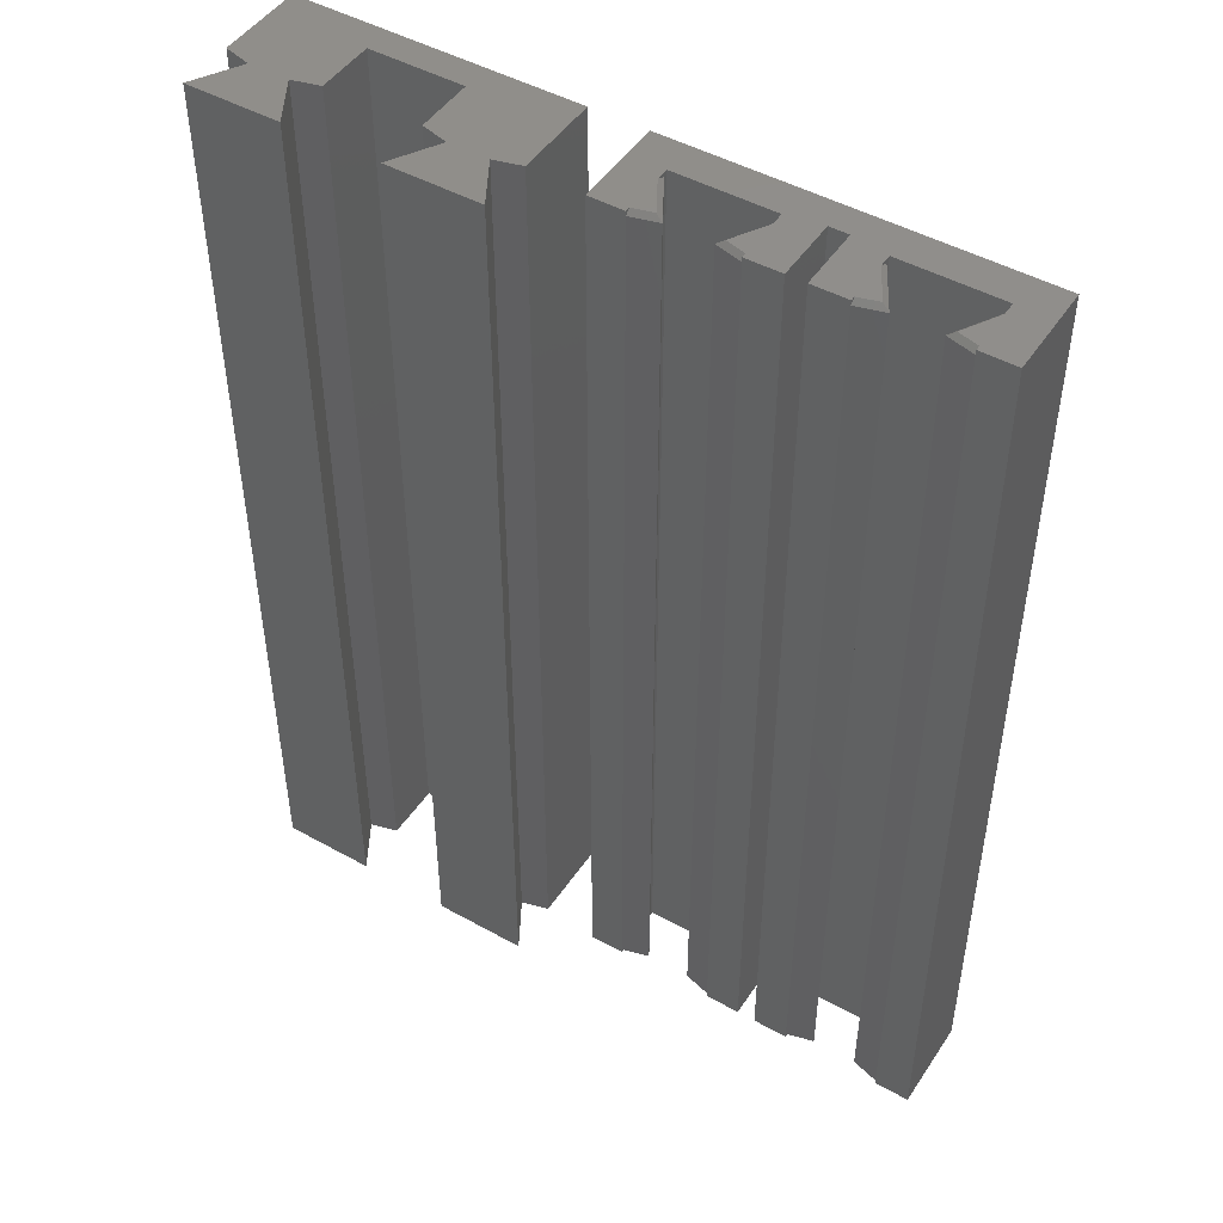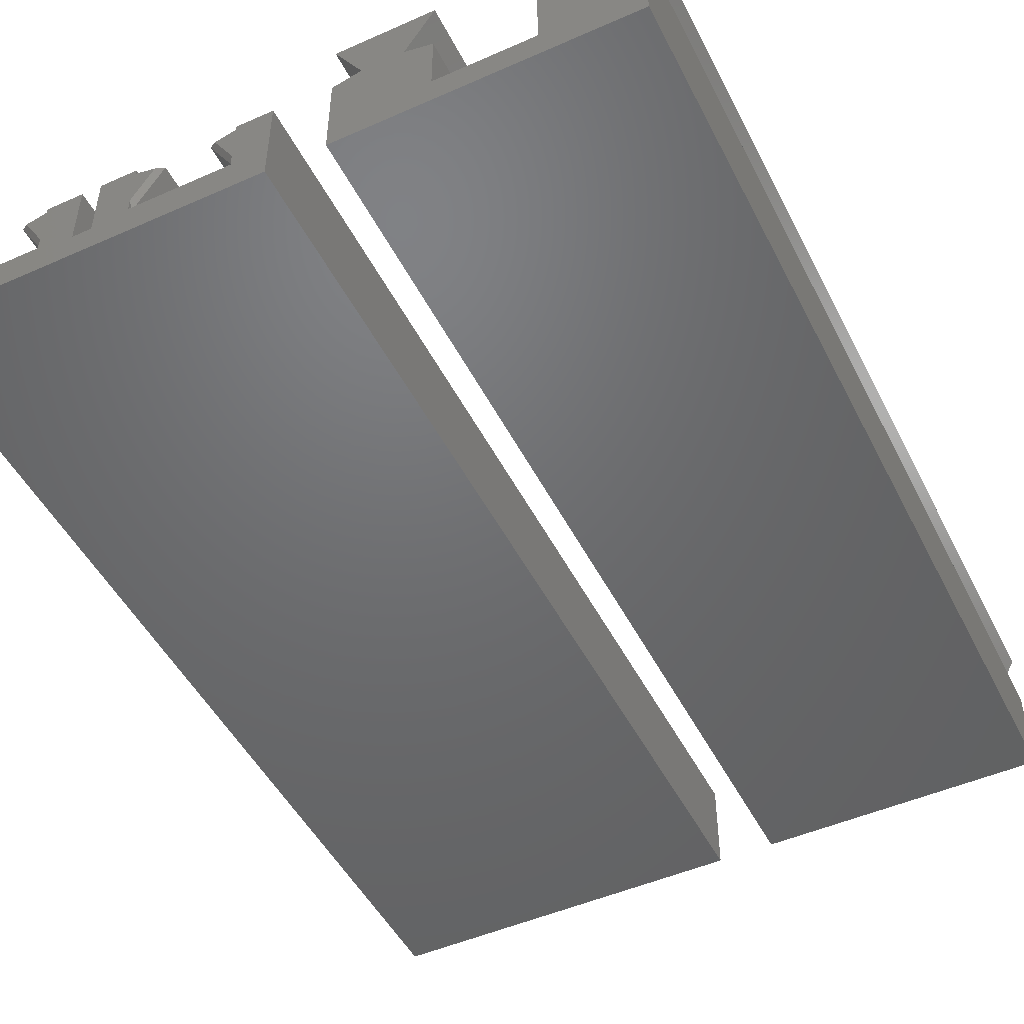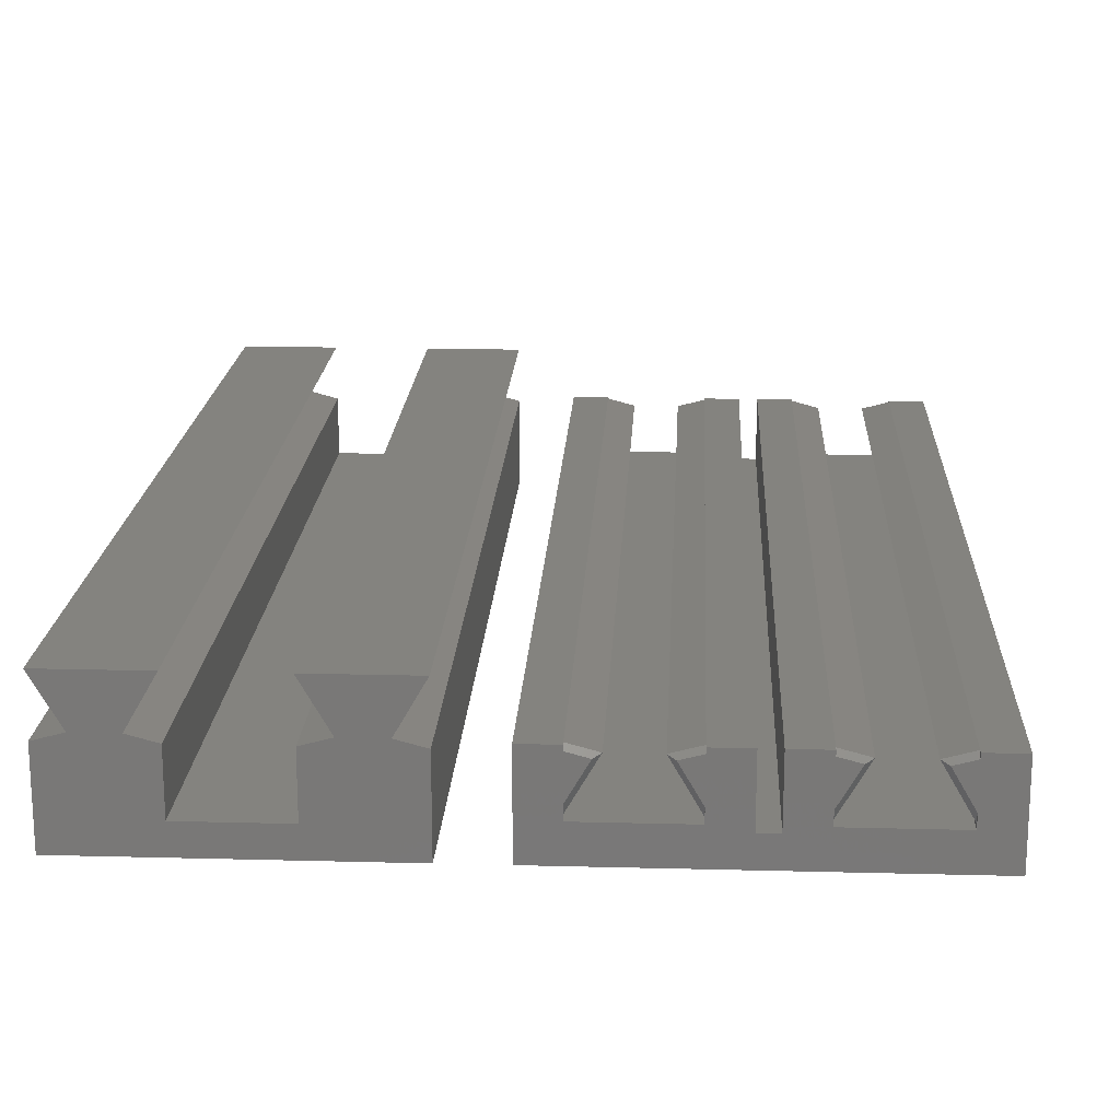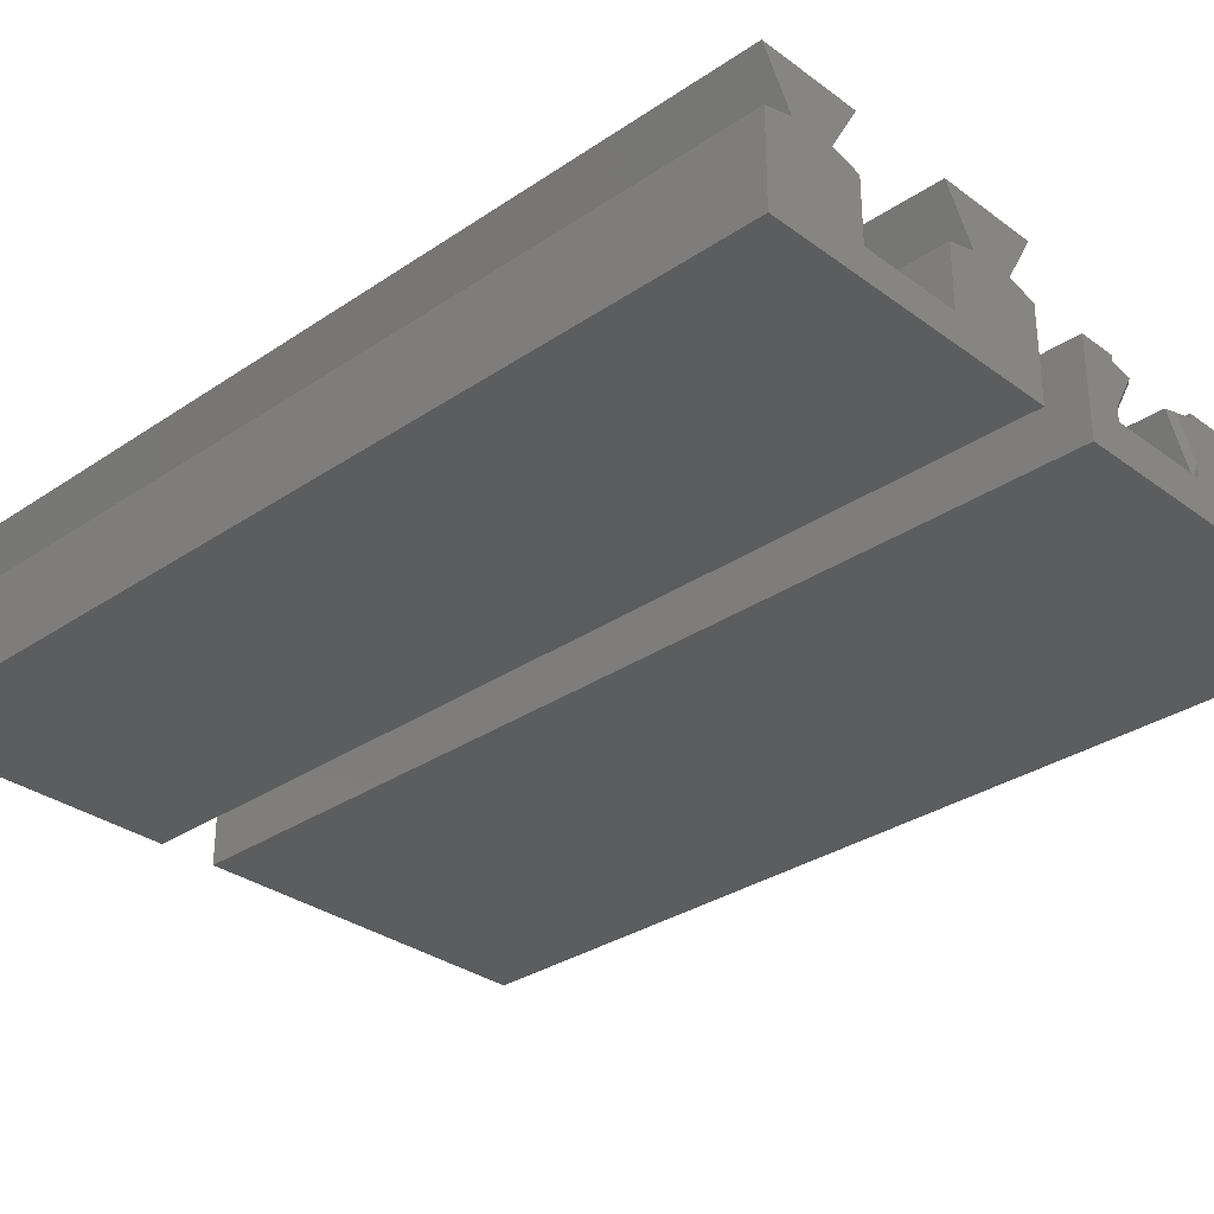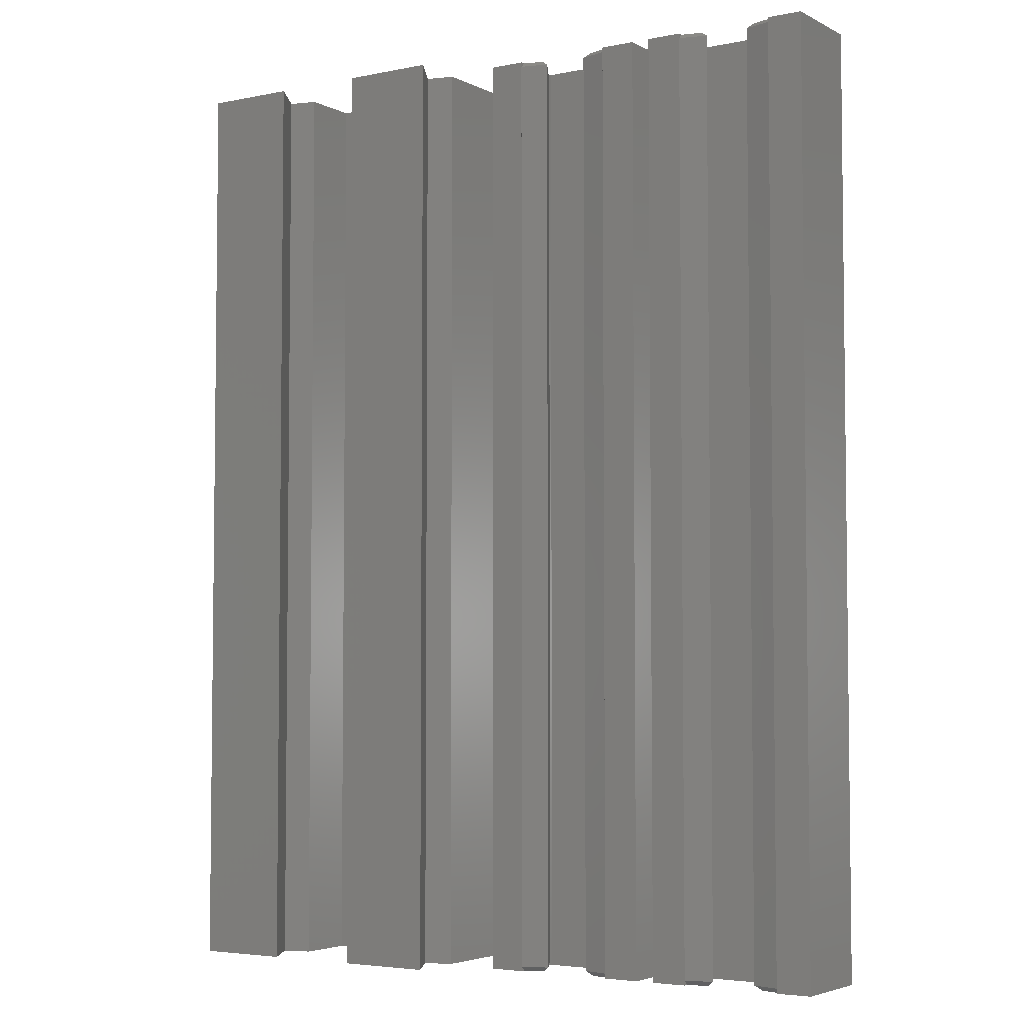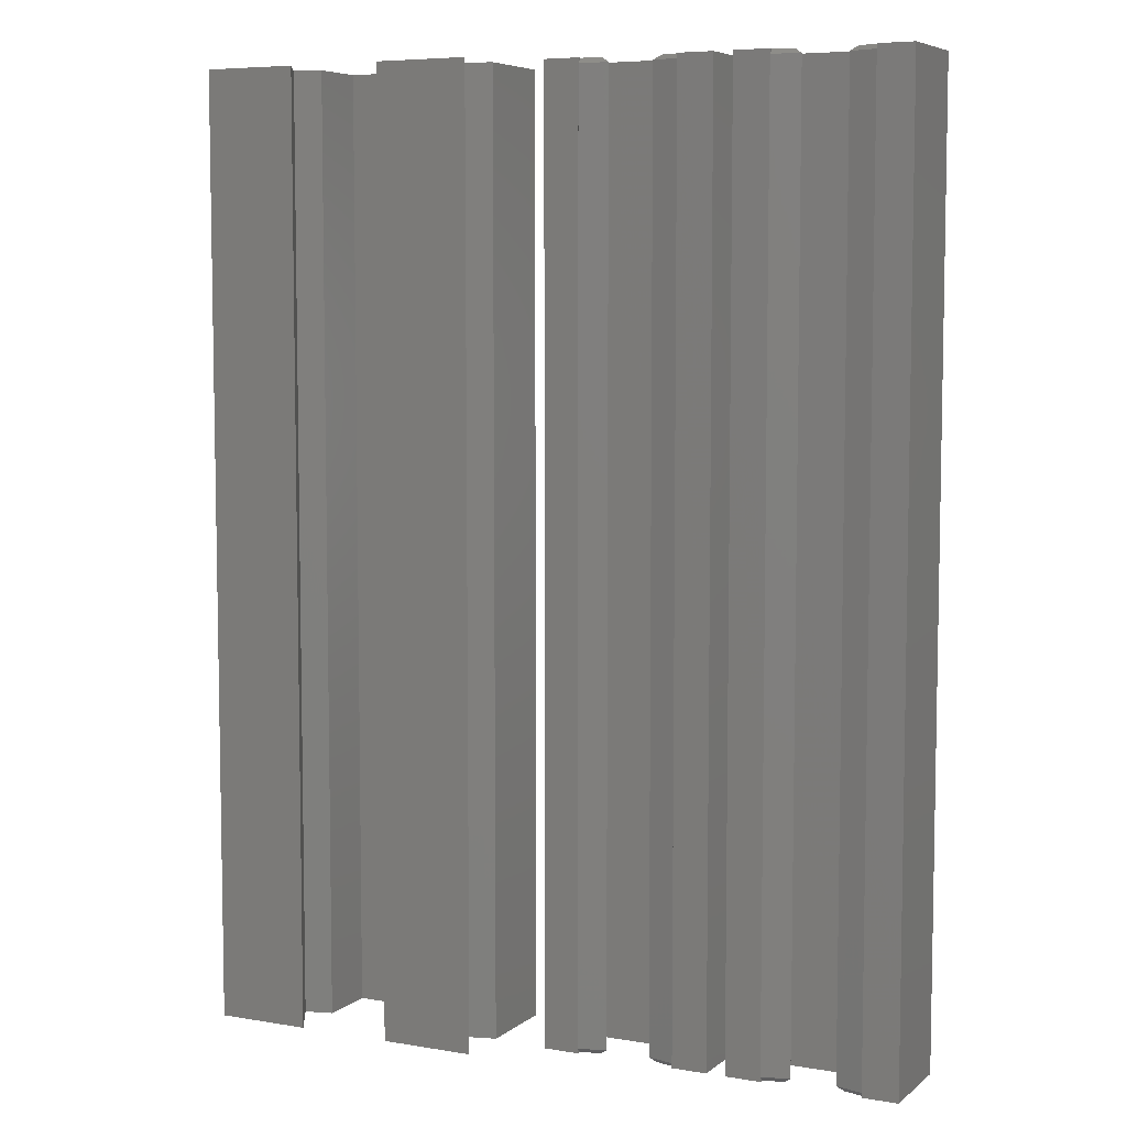
<metadata>
{"format":"stl","ext":"stl","renderer":"f3d","projection":"perspective","resolution":1024,"background":"white","views":[{"elev":47.5,"azim":32.1,"up":"+Y"},{"elev":-48.8,"azim":-153.8,"up":"+Z"},{"elev":18.3,"azim":2.9,"up":"+Z"},{"elev":-31.5,"azim":-46.2,"up":"+Z"},{"elev":-4.3,"azim":33.2,"up":"+Y"},{"elev":6.5,"azim":26.4,"up":"+Y"}]}
</metadata>
<code>
# stl→obj: 161 verts, 314 faces
v -15 -50 15
v -15 50 15
v -12.11 50 10
v -12.11 -50 10
v -15 -50 9.226
v -15 50 9.226
v -7.887 -50 10
v -7.887 50 10
v -5 50 15
v -5 -50 15
v -5 -50 9.226
v -5 50 9.226
v -15 50 3
v -15 -50 3
v -15 50 6.123e-16
v -5 50 -6.123e-16
v -10 -50 0
v -5 -50 -6.123e-16
v -10 -50 3
v -10 50 5.999e-31
v -10 10 0
v -25 -50 15
v -27.89 50 10
v -25 50 15
v -27.89 -50 10
v -25 -50 9.226
v -25 50 9.226
v -35 -50 15
v -35 50 15
v -32.11 50 10
v -32.11 -50 10
v -35 50 9.226
v -35 -50 9.226
v -25 50 3
v -25 -50 3
v -25 -50 6.123e-16
v -25 50 6.123e-16
v -35 -50 -6.123e-16
v -35 50 -6.123e-16
v -30 50 0
v -30 -50 0
v -10 50 0
v 21 -50 9.774
v 21 50 3
v 21 -50 3
v 21 50 9.774
v 39 -50 9.774
v 35.25 -50 9.774
v 35.25 -50 9.256
v 35.25 -50 5
v 39 -50 0
v 33.12 -50 8.686
v 24.75 -50 3.625
v 24.75 -50 5
v 35.25 -50 3.625
v 10 -50 0
v 24.75 -50 9.256
v 26.88 -50 8.686
v 24.75 -50 9.774
v 10 -50 3
v 1 -50 0
v 1 50 0
v 19 50 0
v 39 50 0
v 35.25 50 3.625
v 24.75 50 3.625
v 19 50 3
v 24.75 50 5
v 24.75 50 9.256
v 24.75 50 9.774
v 26.88 50 8.686
v 35.25 50 5
v 39 50 9.774
v 35.25 50 9.256
v 33.12 50 8.686
v 35.25 50 9.774
v 24.75 49.85 4.69
v 24.75 49.5 4
v 24.75 -49.5 4
v 24.75 -49.85 4.69
v 24.75 49.5 9.774
v 24.75 -49.5 9.774
v 24.75 49.63 9.642
v 24.75 -49.63 9.642
v 35.25 -49.85 4.69
v 35.25 49.5 4
v 35.25 49.85 4.69
v 35.25 -49.5 4
v 35.25 49.63 9.642
v 35.25 -49.63 9.642
v 35.25 -49.5 9.774
v 35.25 49.5 9.774
v 27.64 49.5 9
v 27.64 -49.5 9
v 27.5 -49.59 8.942
v 27.25 -49.76 8.838
v 27.5 49.59 8.942
v 27.25 49.76 8.838
v 32.36 49.5 9
v 34.7 49.5 4.948
v 32.36 -49.5 9
v 34.7 -49.5 4.948
v 32.5 -49.59 8.942
v 32.75 -49.76 8.838
v 32.75 49.76 8.838
v 32.5 49.59 8.942
v 19 -50 9.774
v 19 -50 3
v 19 50 9.774
v 4.75 50 5
v 1 50 9.774
v 4.75 50 9.256
v 4.75 50 9.774
v 6.878 50 8.686
v 15.25 50 3.625
v 4.75 50 3.625
v 15.25 50 5
v 15.25 50 9.256
v 13.12 50 8.686
v 15.25 50 9.774
v 4.75 -50 3.625
v 15.25 -50 9.774
v 15.25 -50 9.256
v 15.25 -50 5
v 13.12 -50 8.686
v 15.25 -50 3.625
v 4.75 -50 5
v 1 -50 9.774
v 4.75 -50 9.256
v 6.878 -50 8.686
v 4.75 -50 9.774
v 15.25 -49.85 4.69
v 15.25 -49.5 4
v 15.25 49.5 4
v 15.25 49.85 4.69
v 15.25 49.5 9.774
v 15.25 -49.5 9.774
v 15.25 -49.63 9.642
v 15.25 49.63 9.642
v 4.75 49.85 4.69
v 4.75 -49.5 4
v 4.75 -49.85 4.69
v 4.75 49.5 4
v 4.75 -49.63 9.642
v 4.75 49.63 9.642
v 4.75 49.5 9.774
v 4.75 -49.5 9.774
v 12.36 -49.5 9
v 12.36 49.5 9
v 12.75 49.76 8.838
v 12.5 49.59 8.942
v 12.5 -49.59 8.942
v 12.75 -49.76 8.838
v 5.297 -49.5 4.948
v 5.297 49.5 4.948
v 7.637 -49.5 9
v 7.637 49.5 9
v 7.497 49.59 8.942
v 7.246 49.76 8.838
v 7.497 -49.59 8.942
v 7.246 -49.76 8.838
f 1 2 3
f 4 1 3
f 5 4 3
f 6 5 3
f 7 8 9
f 10 7 9
f 7 11 12
f 8 7 12
f 5 13 14
f 5 6 13
f 6 15 13
f 12 16 8
f 6 3 15
f 9 8 3
f 9 3 2
f 3 8 15
f 8 16 15
f 9 2 1
f 10 9 1
f 17 18 19
f 18 11 19
f 11 7 19
f 4 7 10
f 1 4 10
f 14 19 4
f 4 19 7
f 4 5 14
f 15 16 20
f 21 16 18
f 17 21 18
f 21 20 16
f 12 11 18
f 16 12 18
f 22 23 24
f 22 25 23
f 23 26 27
f 23 25 26
f 28 29 30
f 31 28 30
f 32 31 30
f 32 33 31
f 34 26 35
f 36 35 26
f 34 27 26
f 37 27 34
f 33 38 31
f 38 36 31
f 36 25 31
f 26 25 36
f 28 31 25
f 25 22 28
f 22 29 28
f 22 24 29
f 24 23 29
f 39 32 30
f 37 23 27
f 37 30 23
f 39 30 37
f 23 30 29
f 39 37 40
f 39 41 38
f 40 41 39
f 41 36 38
f 39 38 33
f 32 39 33
f 17 36 41
f 17 19 36
f 35 36 19
f 40 21 41
f 42 21 40
f 21 17 41
f 37 42 40
f 34 13 15
f 34 15 37
f 37 15 42
f 15 20 42
f 13 34 14
f 14 34 35
f 19 14 35
f 20 21 42
f 43 44 45
f 43 46 44
f 47 48 49
f 47 50 51
f 49 52 50
f 49 50 47
f 45 53 54
f 51 50 55
f 51 45 56
f 55 53 51
f 43 45 54
f 57 54 58
f 43 54 57
f 59 43 57
f 53 45 51
f 45 60 56
f 56 61 62
f 63 51 56
f 64 51 63
f 63 56 62
f 65 64 66
f 67 44 63
f 68 46 69
f 46 68 44
f 70 69 46
f 71 68 69
f 66 63 44
f 68 66 44
f 66 64 63
f 72 64 65
f 73 64 72
f 74 72 75
f 73 72 74
f 76 73 74
f 59 46 43
f 59 70 46
f 47 76 48
f 47 73 76
f 64 47 51
f 64 73 47
f 77 66 68
f 77 78 66
f 78 79 66
f 53 79 80
f 54 53 80
f 53 66 79
f 81 70 59
f 82 81 59
f 70 81 83
f 70 83 69
f 82 59 84
f 59 57 84
f 66 55 65
f 66 53 55
f 85 55 50
f 65 86 87
f 72 65 87
f 55 88 86
f 65 55 86
f 55 85 88
f 74 89 76
f 90 48 91
f 89 92 76
f 92 48 76
f 91 48 92
f 49 48 90
f 78 93 79
f 93 94 79
f 93 81 82
f 94 93 82
f 95 54 80
f 95 96 54
f 96 58 54
f 95 80 94
f 80 79 94
f 84 58 96
f 84 57 58
f 96 82 84
f 95 82 96
f 94 82 95
f 93 77 97
f 93 78 77
f 98 68 71
f 98 97 68
f 97 77 68
f 83 98 71
f 69 83 71
f 97 81 93
f 98 81 97
f 83 81 98
f 99 100 101
f 86 102 100
f 88 102 86
f 102 101 100
f 92 99 101
f 91 92 101
f 88 85 102
f 85 103 102
f 103 101 102
f 103 85 50
f 52 104 50
f 104 103 50
f 90 52 49
f 90 104 52
f 104 91 103
f 91 104 90
f 101 103 91
f 72 105 75
f 72 106 105
f 87 106 72
f 100 106 87
f 86 100 87
f 100 99 106
f 75 89 74
f 105 89 75
f 92 106 99
f 89 105 92
f 106 92 105
f 107 108 67
f 107 67 109
f 109 67 63
f 110 111 112
f 111 110 62
f 113 112 111
f 114 110 112
f 115 62 116
f 110 116 62
f 115 63 62
f 117 63 115
f 109 63 117
f 118 117 119
f 109 117 118
f 120 109 118
f 56 121 61
f 107 122 123
f 107 124 108
f 123 125 124
f 123 124 107
f 108 124 126
f 60 121 56
f 127 128 61
f 127 61 121
f 129 128 127
f 129 127 130
f 131 128 129
f 126 60 108
f 60 126 121
f 107 109 120
f 122 107 120
f 131 113 111
f 128 131 111
f 128 111 62
f 61 128 62
f 132 126 124
f 132 133 126
f 133 134 126
f 115 134 135
f 117 115 135
f 115 126 134
f 136 122 120
f 136 137 122
f 122 137 138
f 122 138 123
f 136 120 139
f 120 118 139
f 116 121 126
f 115 116 126
f 140 116 110
f 121 141 142
f 127 121 142
f 116 143 141
f 121 116 141
f 116 140 143
f 129 144 131
f 145 113 146
f 144 147 131
f 146 113 131
f 146 131 147
f 112 113 145
f 133 148 149
f 134 133 149
f 148 136 149
f 148 137 136
f 117 150 119
f 117 151 150
f 135 151 117
f 135 149 151
f 134 149 135
f 119 139 118
f 150 139 119
f 136 151 149
f 139 150 136
f 151 136 150
f 148 133 132
f 152 148 132
f 152 132 124
f 125 153 124
f 153 152 124
f 138 125 123
f 138 153 125
f 137 152 153
f 138 137 153
f 137 148 152
f 154 141 143
f 155 156 154
f 157 156 155
f 155 154 143
f 147 157 146
f 147 156 157
f 155 158 157
f 155 140 158
f 143 140 155
f 158 110 159
f 110 114 159
f 110 158 140
f 114 145 159
f 114 112 145
f 157 158 146
f 158 159 146
f 159 145 146
f 160 127 142
f 160 161 127
f 161 130 127
f 156 160 154
f 160 142 154
f 142 141 154
f 144 130 161
f 144 129 130
f 161 147 144
f 160 147 161
f 156 147 160
f 45 108 60
f 45 44 108
f 67 108 44

</code>
